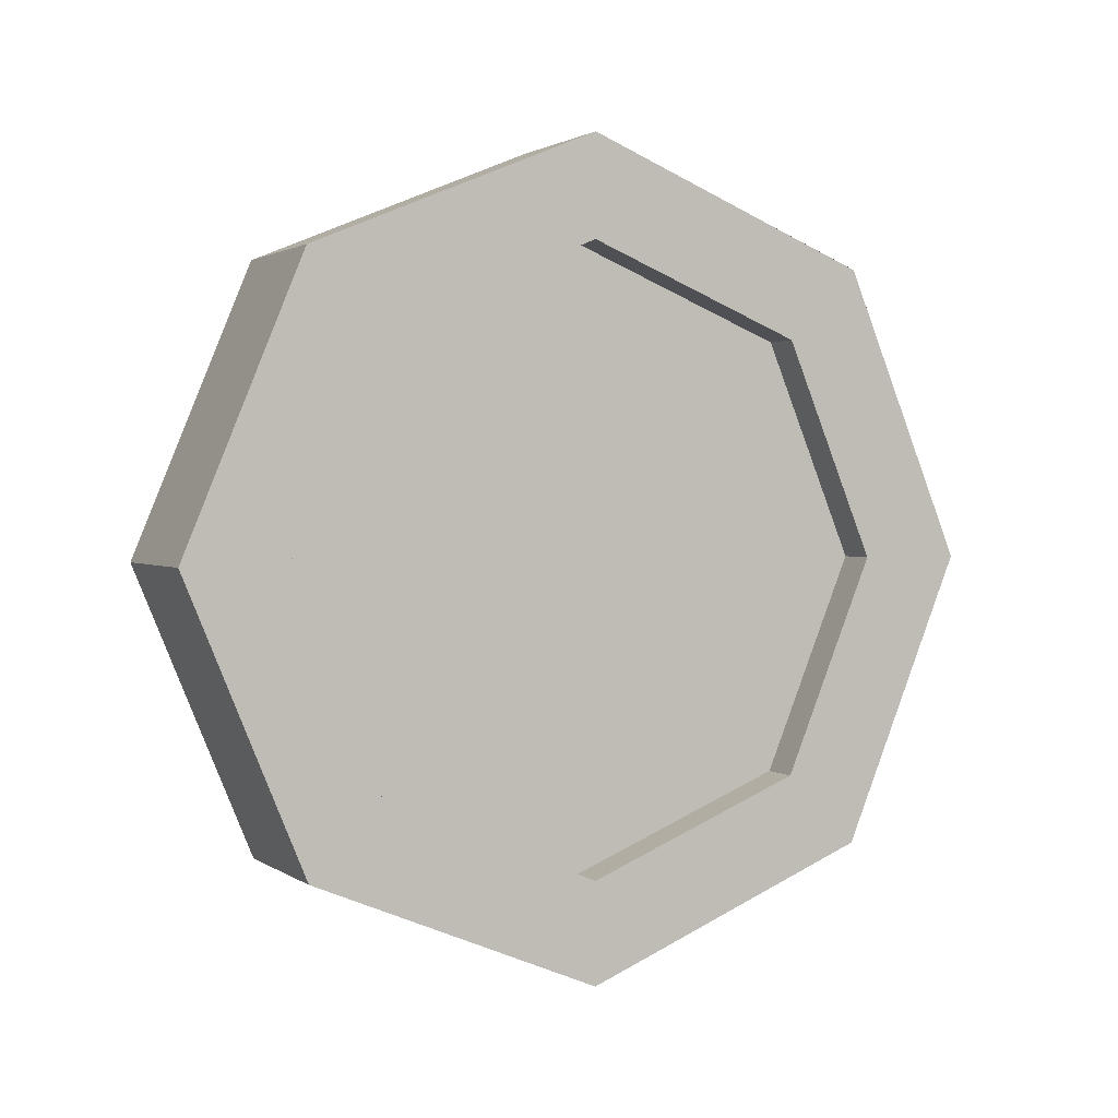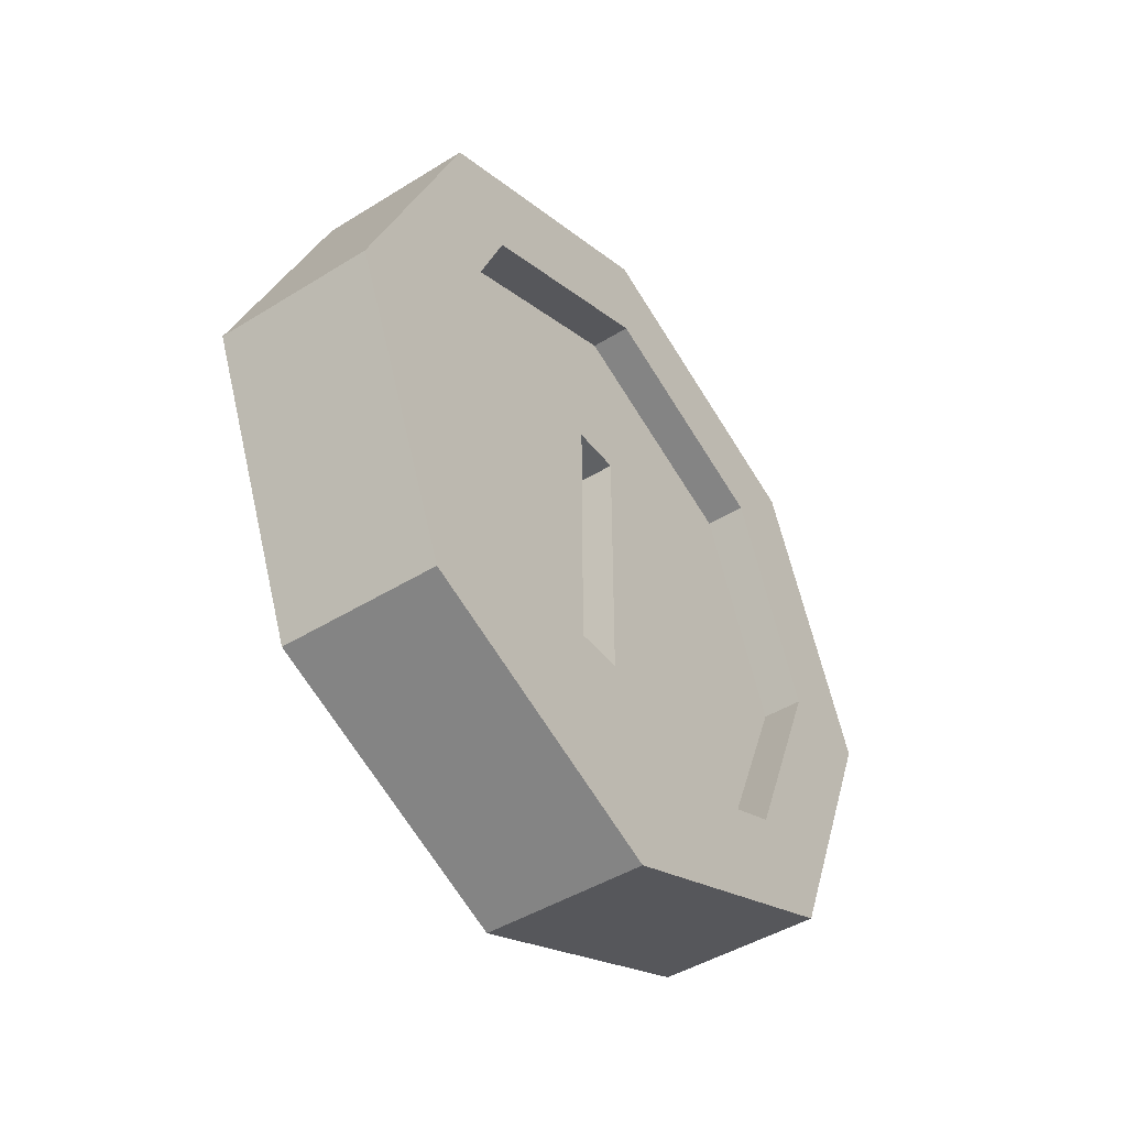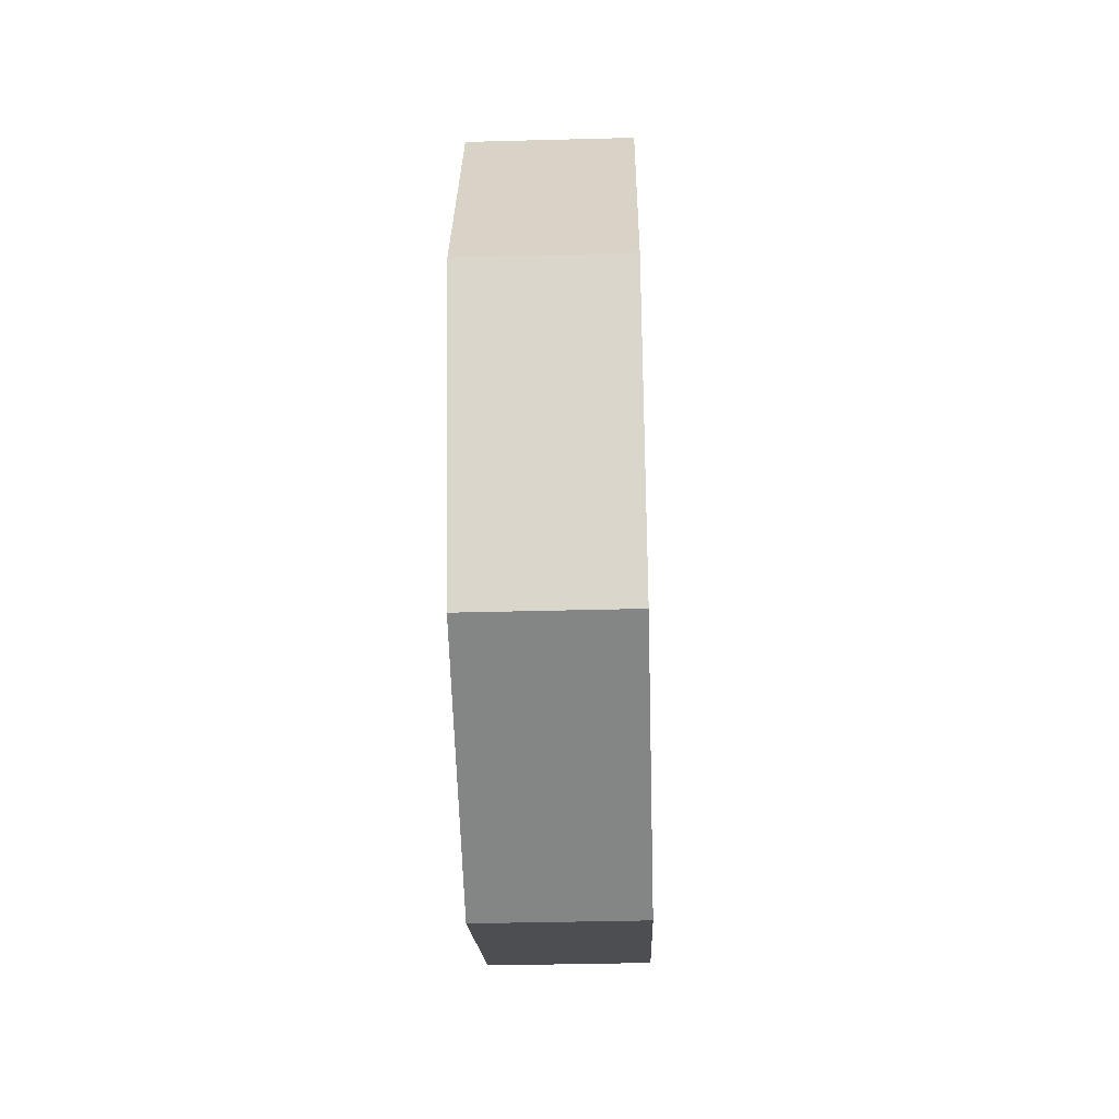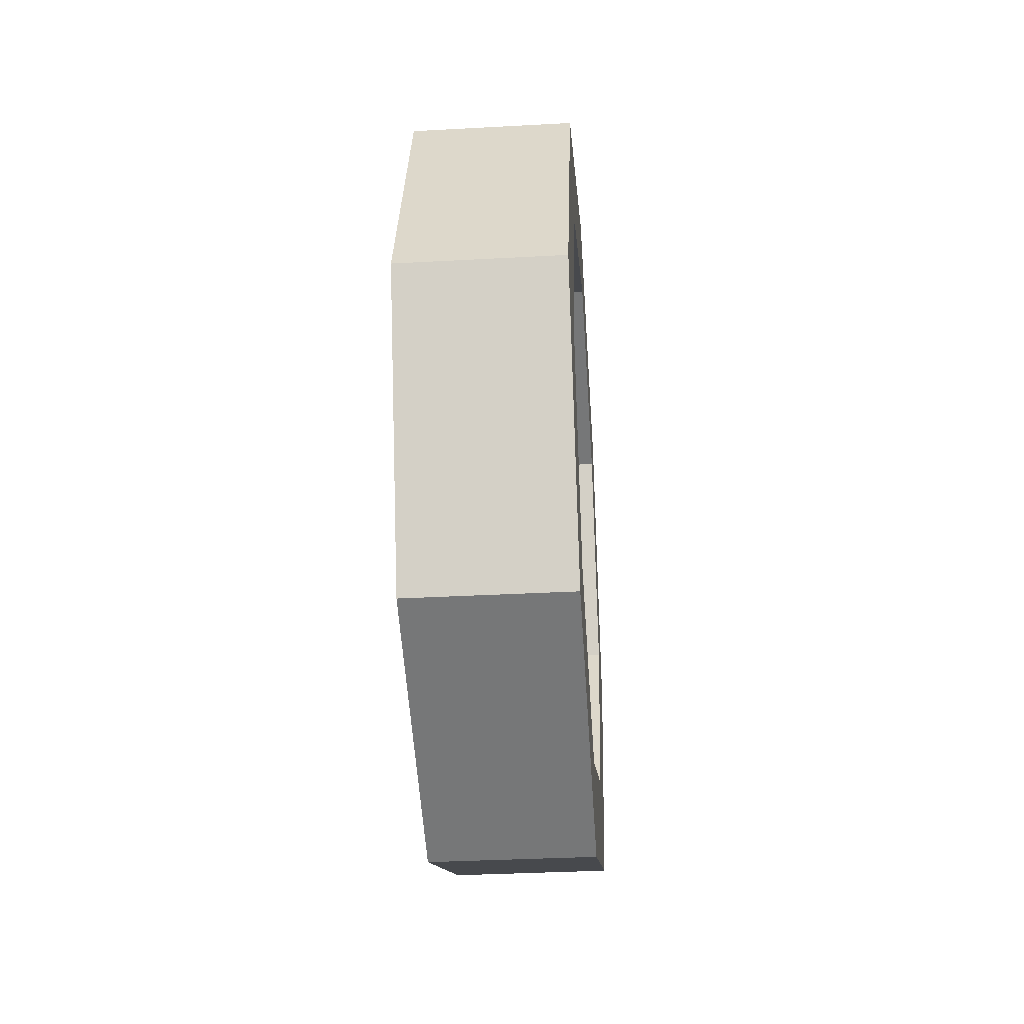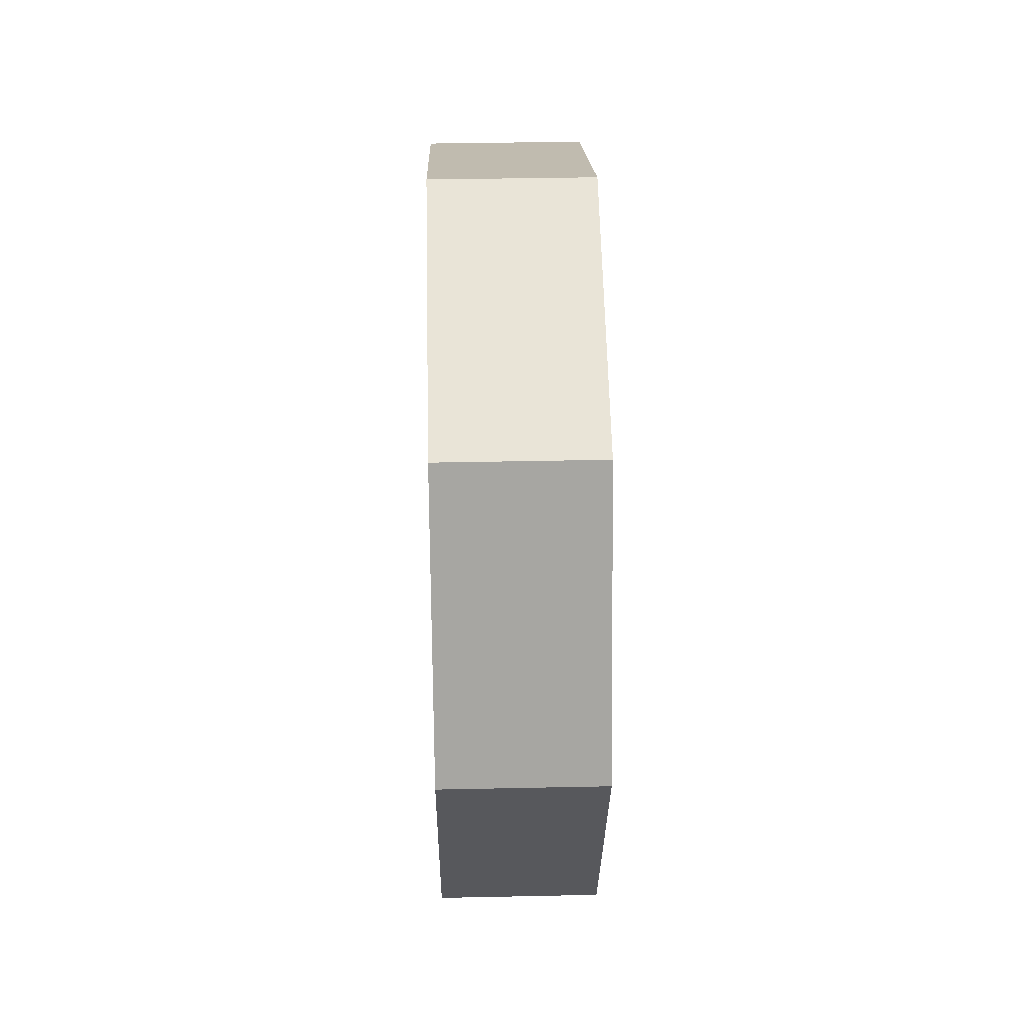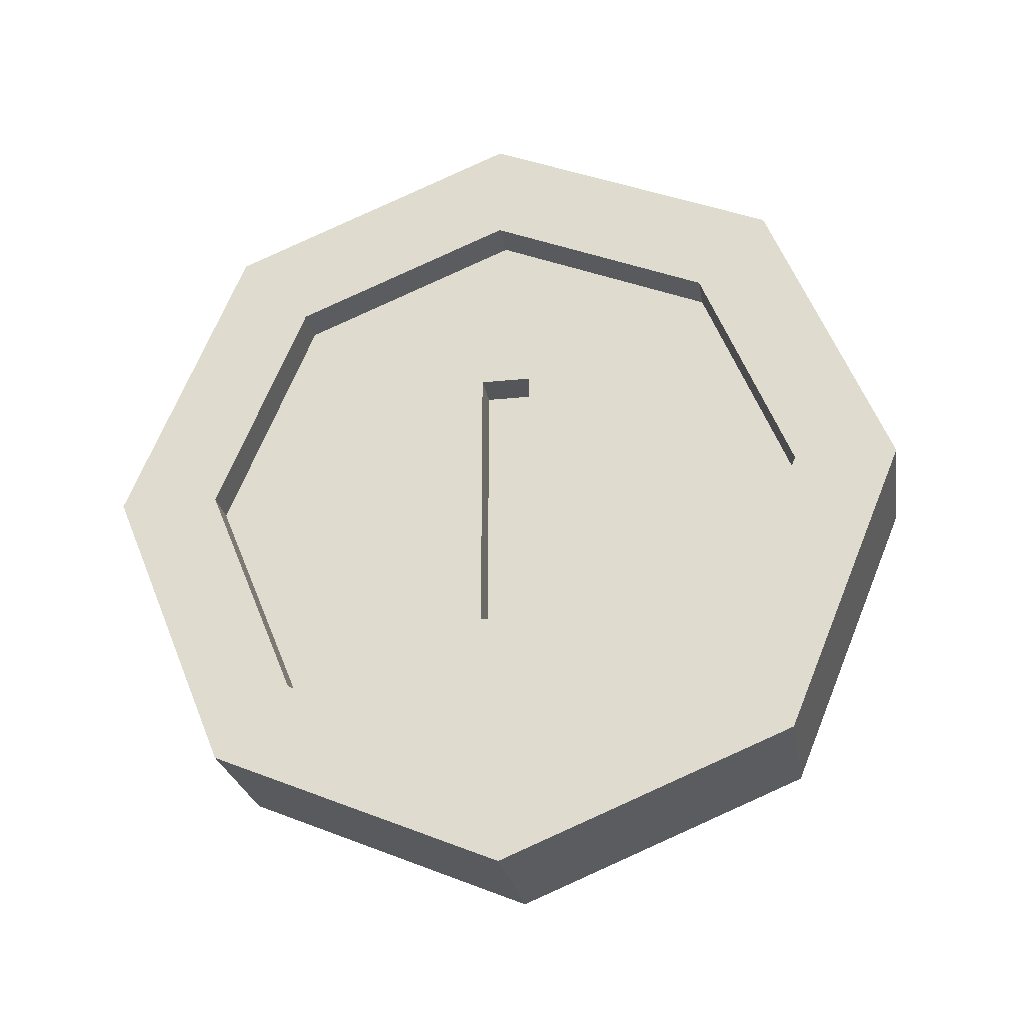
<metadata>
{"format":"obj","ext":"obj","renderer":"f3d","projection":"perspective","resolution":1024,"background":"white","views":[{"elev":1.8,"azim":-115.3,"up":"+Y"},{"elev":-45.4,"azim":35.6,"up":"+Y"},{"elev":-39.2,"azim":-178.1,"up":"+Z"},{"elev":-34.7,"azim":-175.8,"up":"+Y"},{"elev":38.7,"azim":178.5,"up":"+Z"},{"elev":-25.3,"azim":99.4,"up":"+Y"}]}
</metadata>
<code>
o Cylinder
v -0.1 0 -0.3752
v 0.1 -0 -0.3752
v -0.1 -0.2653 -0.2653
v 0.1 -0.2653 -0.2653
v -0.1 -0.3752 0
v 0.1 -0.3752 0
v -0.1 -0.2653 0.2653
v 0.1 -0.2653 0.2653
v -0.1 0 0.3752
v 0.1 -0 0.3752
v -0.1 0.2653 0.2653
v 0.1 0.2653 0.2653
v -0.1 0.3752 0
v 0.1 0.3752 0
v -0.1 0.2653 -0.2653
v 0.1 0.2653 -0.2653
v -0.1 0 -0.5
v -0.1 -0.3536 -0.3536
v 0.1 -0.3536 -0.3536
v 0.1 -0 -0.5
v -0.1 -0.5 0
v 0.1 -0.5 0
v -0.1 -0.3536 0.3536
v 0.1 -0.3536 0.3536
v -0.1 0 0.5
v 0.1 -0 0.5
v -0.1 0.3536 0.3536
v 0.1 0.3536 0.3536
v -0.1 0.5 0
v 0.1 0.5 0
v -0.1 0.3536 -0.3536
v 0.1 0.3536 -0.3536
v 0.05 -0.1706 -0.03148
v 0.05 -0 -0.0316
v 0.05 -0.1706 0
v 0.05 -0.1706 0.03148
v 0.05 -0 0.0316
v 0.05 0.1706 0.03148
v 0.05 0.1706 0
v 0.05 0.1706 -0.03148
v -0.05 0 -0.3752
v -0.05 -0.2653 -0.2653
v -0.05 -0.3752 0
v -0.05 -0.2653 0.2653
v -0.05 0 0.3752
v -0.05 0.2653 0.2653
v -0.05 0.3752 0
v -0.05 0.2653 -0.2653
v 0.05 -0.2653 -0.2653
v 0.05 -0 -0.3752
v 0.05 -0.3752 0
v 0.05 -0.2653 0.2653
v 0.05 -0 0.3752
v 0.05 0.2653 0.2653
v 0.05 0.3752 0
v 0.05 0.2653 -0.2653
f 20 18 17
f 19 21 18
f 22 23 21
f 24 25 23
f 26 27 25
f 28 29 27
f 30 31 29
f 32 17 31
f 1 18 3
f 2 19 20
f 5 18 21
f 6 19 4
f 5 23 7
f 6 24 22
f 9 23 25
f 10 24 8
f 9 27 11
f 10 28 26
f 13 27 29
f 14 28 12
f 13 31 15
f 14 32 30
f 1 31 17
f 2 32 16
f 44 46 48
f 34 49 50
f 33 51 49
f 36 51 35
f 37 52 36
f 37 54 53
f 38 55 54
f 40 55 39
f 34 56 40
f 20 19 18
f 19 22 21
f 22 24 23
f 24 26 25
f 26 28 27
f 28 30 29
f 30 32 31
f 32 20 17
f 1 17 18
f 2 4 19
f 5 3 18
f 6 22 19
f 5 21 23
f 6 8 24
f 9 7 23
f 10 26 24
f 9 25 27
f 10 12 28
f 13 11 27
f 14 30 28
f 13 29 31
f 14 16 32
f 1 15 31
f 2 20 32
f 48 41 42
f 42 43 44
f 44 45 46
f 46 47 48
f 48 42 44
f 34 33 49
f 33 35 51
f 36 52 51
f 37 53 52
f 37 38 54
f 38 39 55
f 40 56 55
f 34 50 56
o Cylinder.001
v 0.1 -0 -0.3752
v 0.1 -0.2653 -0.2653
v 0.1 -0.3752 0
v 0.1 -0.2653 0.2653
v 0.1 -0 0.3752
v 0.1 0.2653 0.2653
v 0.1 0.3752 0
v 0.1 0.2653 -0.2653
v 0.05 -0.1706 -0.03148
v 0.05 -0 -0.0316
v 0.05 -0.1706 0
v 0.05 -0.1706 0.03148
v 0.05 -0 0.0316
v 0.05 0.1706 0.03148
v 0.05 0.1706 0
v 0.05 0.1706 -0.03148
v 0.05 -0.2653 -0.2653
v 0.05 -0 -0.3752
v 0.05 -0.3752 0
v 0.05 -0.2653 0.2653
v 0.05 -0 0.3752
v 0.05 0.2653 0.2653
v 0.05 0.3752 0
v 0.05 0.2653 -0.2653
v -0 -0.1706 -0.03148
v 0 0 -0.0316
v -0 -0.1706 0
v -0 -0.1706 0.03148
v 0 0 0.0316
v 0 0.1706 0.03148
v 0 0.1706 0
v 0 0.1706 -0.03148
f 64 74 57
f 70 87 71
f 63 80 64
f 62 79 63
f 61 78 62
f 60 77 61
f 59 76 60
f 58 75 59
f 57 73 58
f 82 87 85
f 68 85 69
f 67 81 83
f 72 87 88
f 69 86 70
f 67 84 68
f 66 81 65
f 72 82 66
f 64 80 74
f 70 86 87
f 63 79 80
f 62 78 79
f 61 77 78
f 60 76 77
f 59 75 76
f 58 73 75
f 57 74 73
f 83 81 82
f 82 88 87
f 87 86 85
f 85 84 83
f 83 82 85
f 68 84 85
f 67 65 81
f 72 71 87
f 69 85 86
f 67 83 84
f 66 82 81
f 72 88 82
o Cylinder.002
v -0.1 0 -0.3752
v -0.1 -0.2653 -0.2653
v -0.1 -0.3752 0
v -0.1 -0.2653 0.2653
v -0.1 0 0.3752
v -0.1 0.2653 0.2653
v -0.1 0.3752 0
v -0.1 0.2653 -0.2653
v -0.05 0 -0.3752
v -0.05 -0.2653 -0.2653
v -0.05 -0.3752 0
v -0.05 -0.2653 0.2653
v -0.05 0 0.3752
v -0.05 0.2653 0.2653
v -0.05 0.3752 0
v -0.05 0.2653 -0.2653
f 91 98 90
f 90 97 89
f 89 104 96
f 96 103 95
f 95 102 94
f 94 101 93
f 93 100 92
f 92 99 91
f 91 99 98
f 90 98 97
f 89 97 104
f 96 104 103
f 95 103 102
f 94 102 101
f 93 101 100
f 92 100 99

</code>
